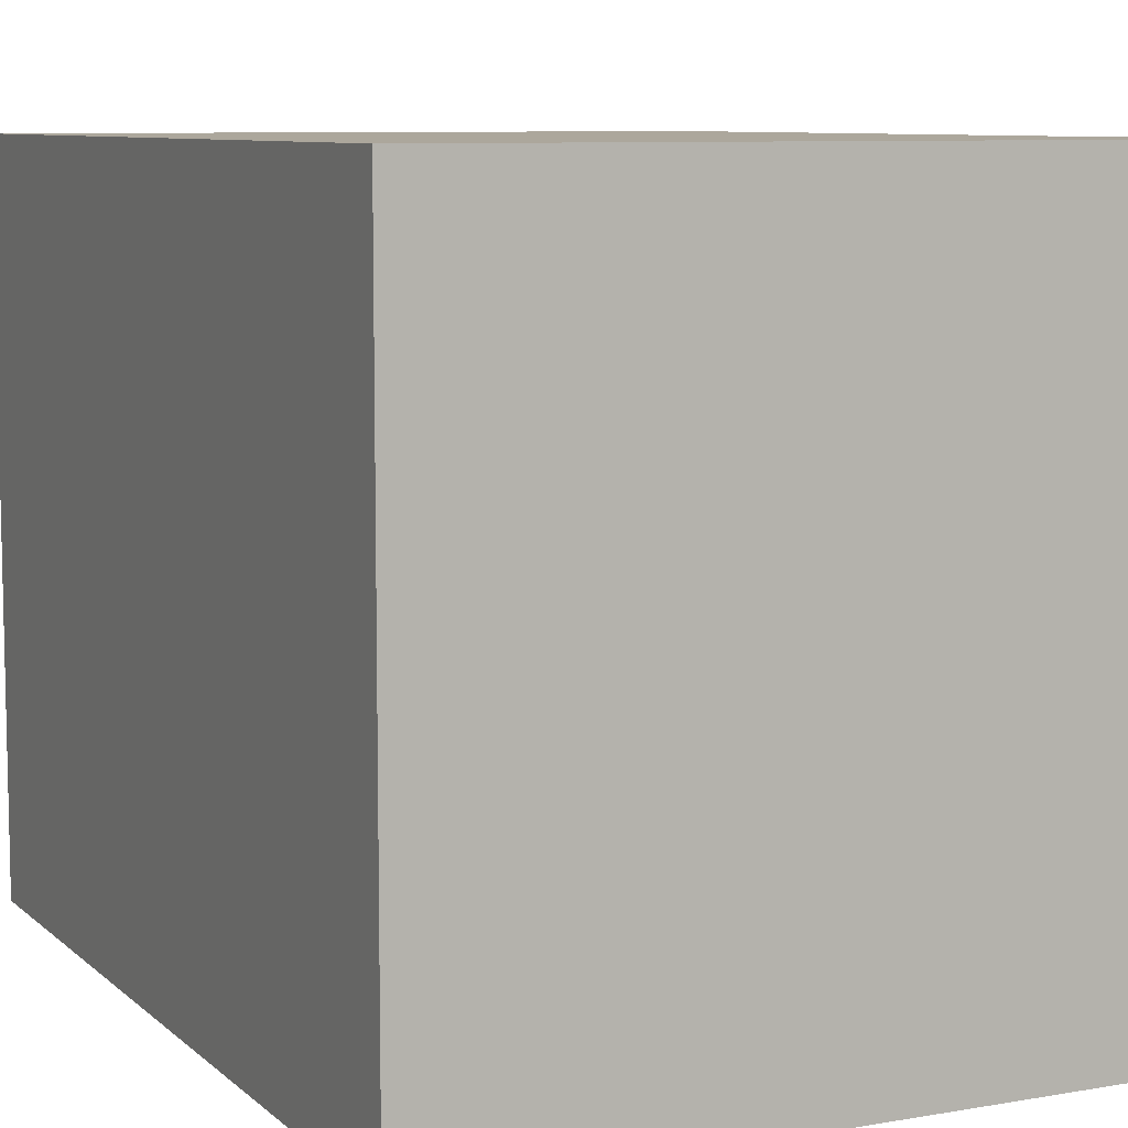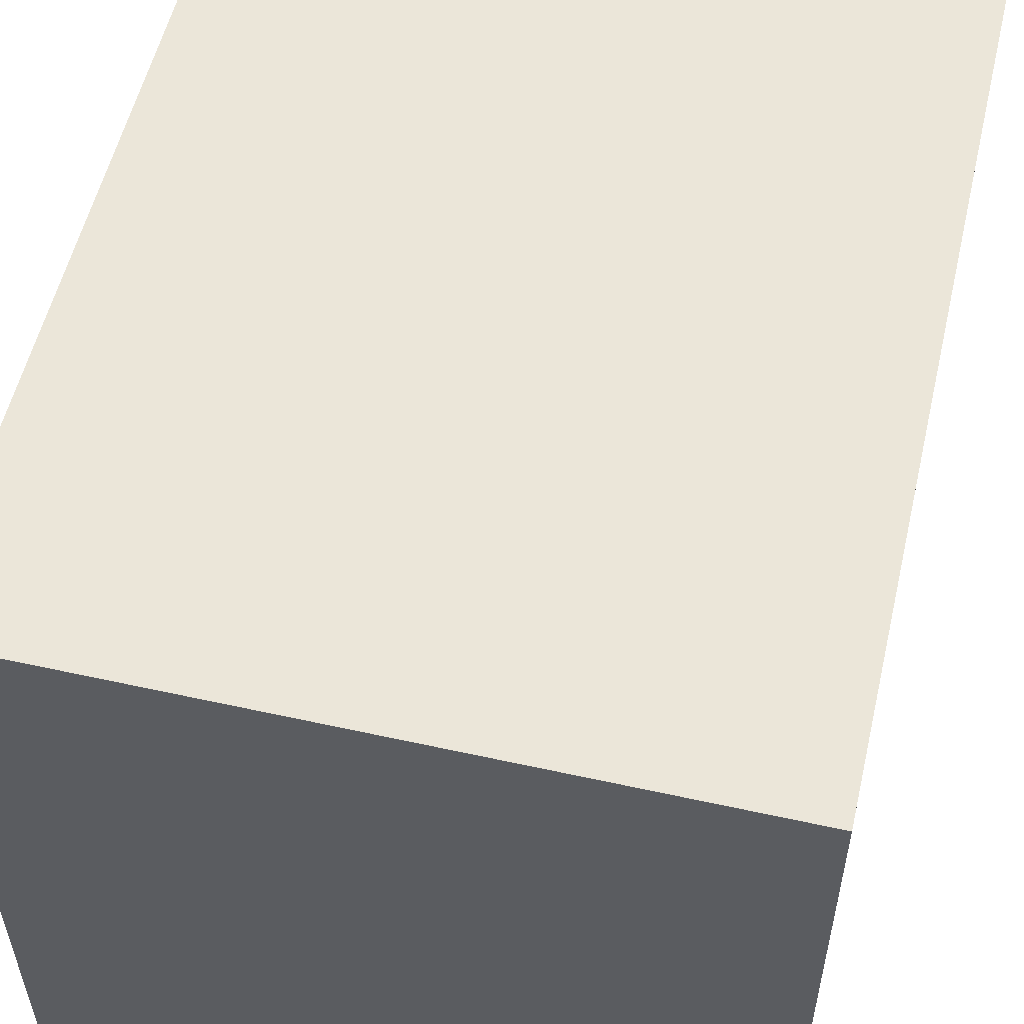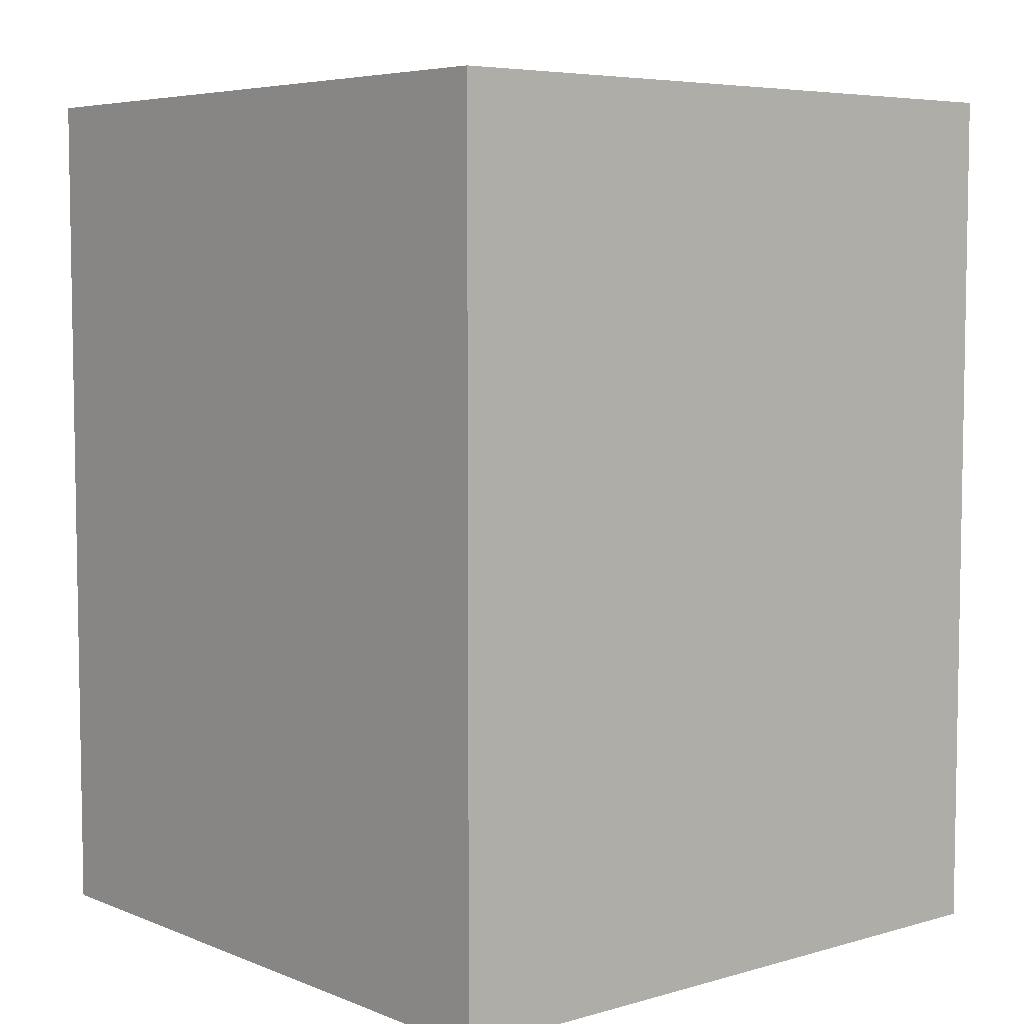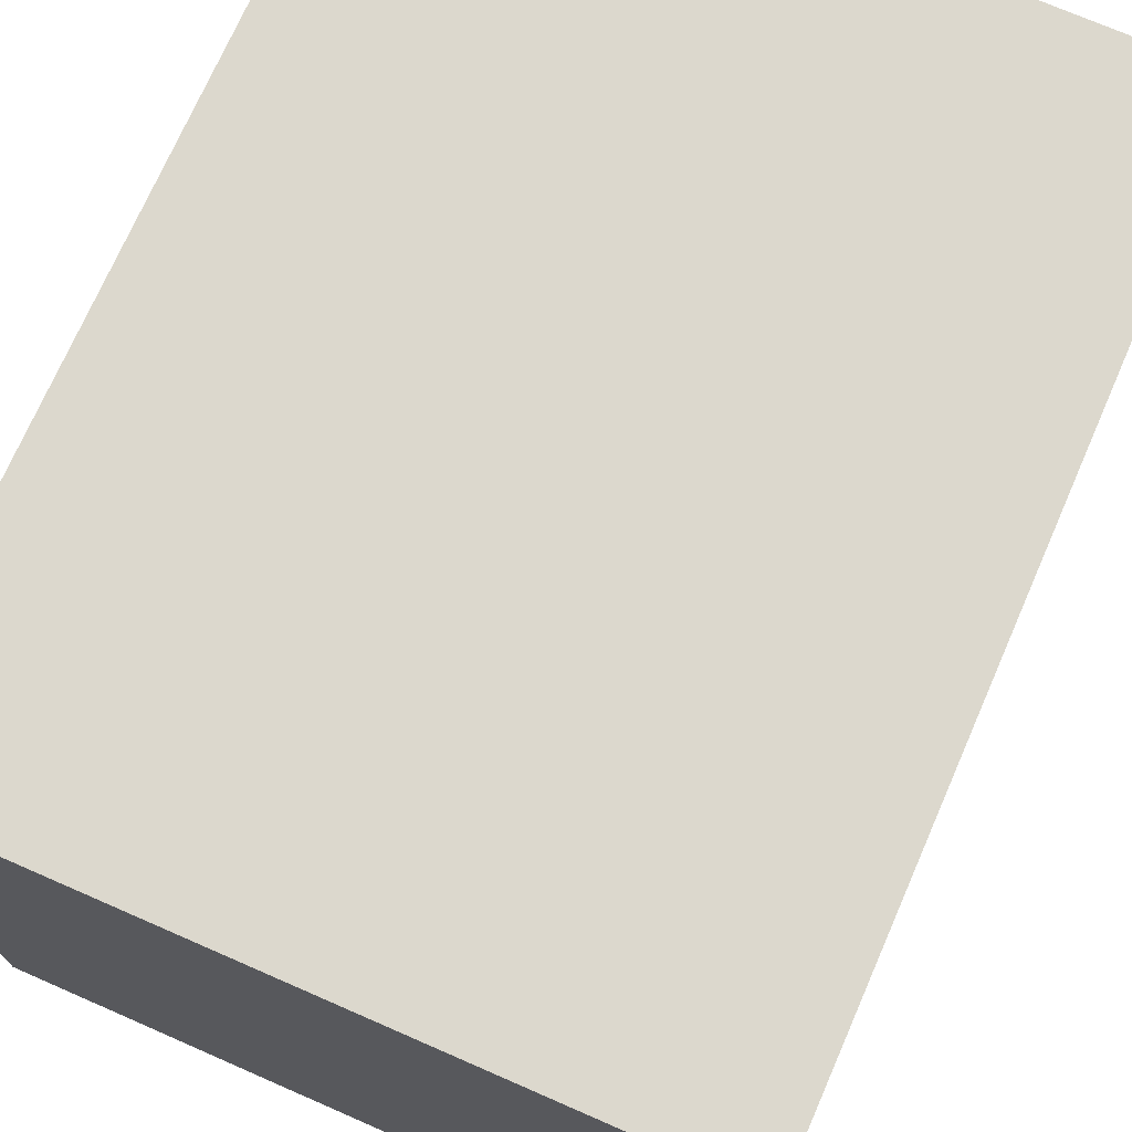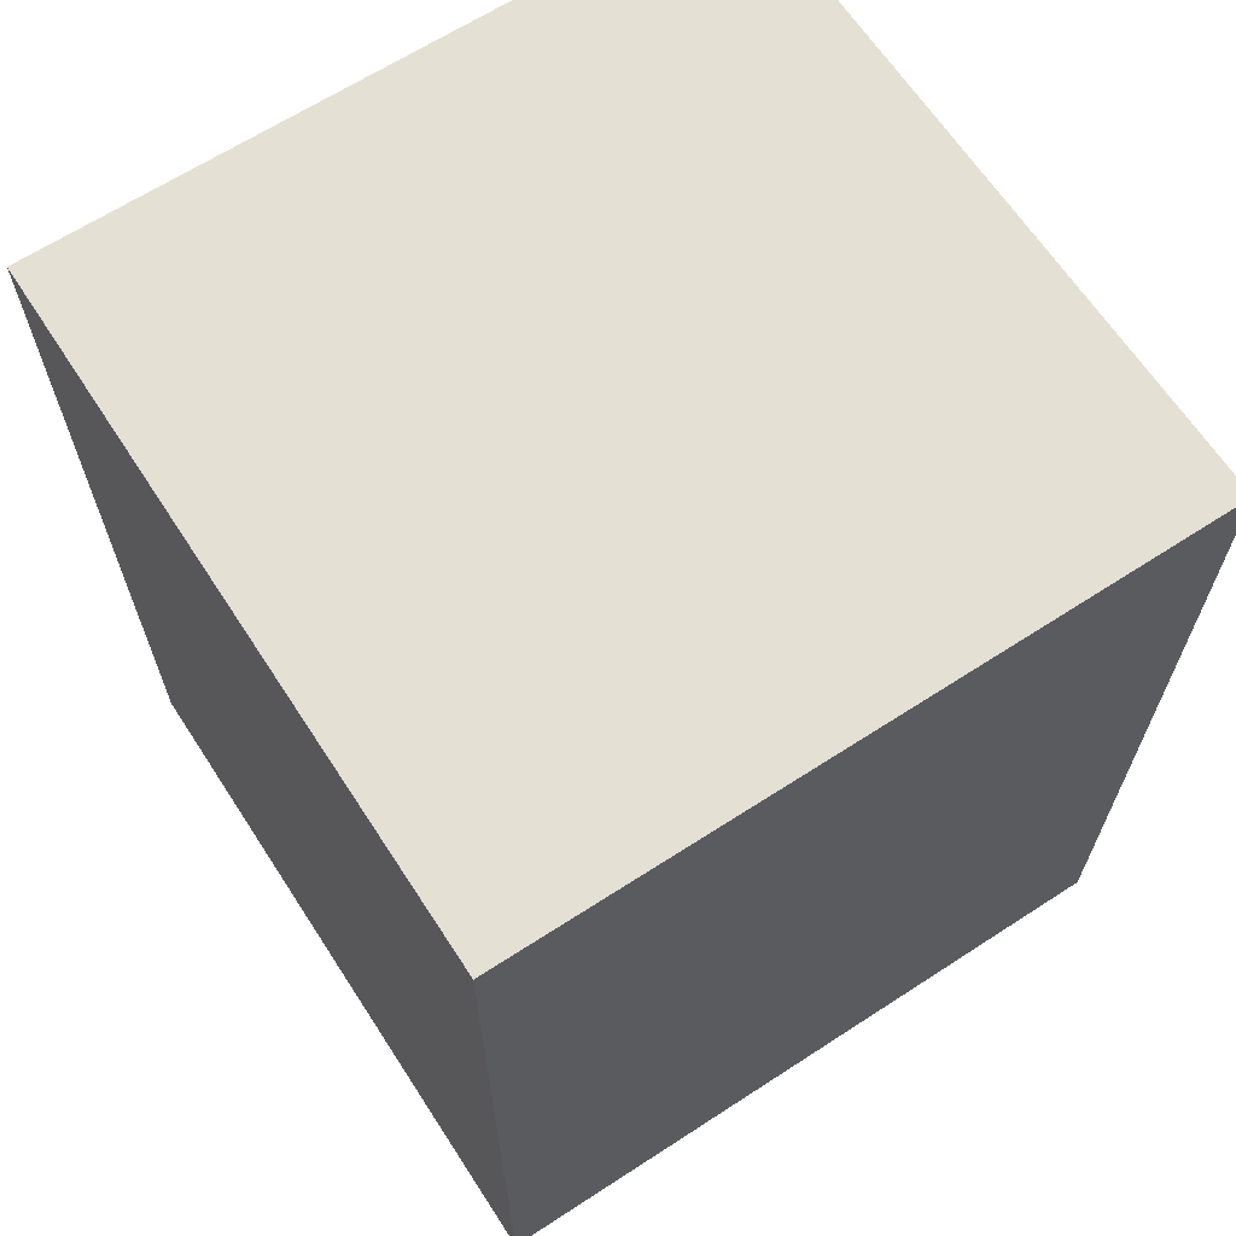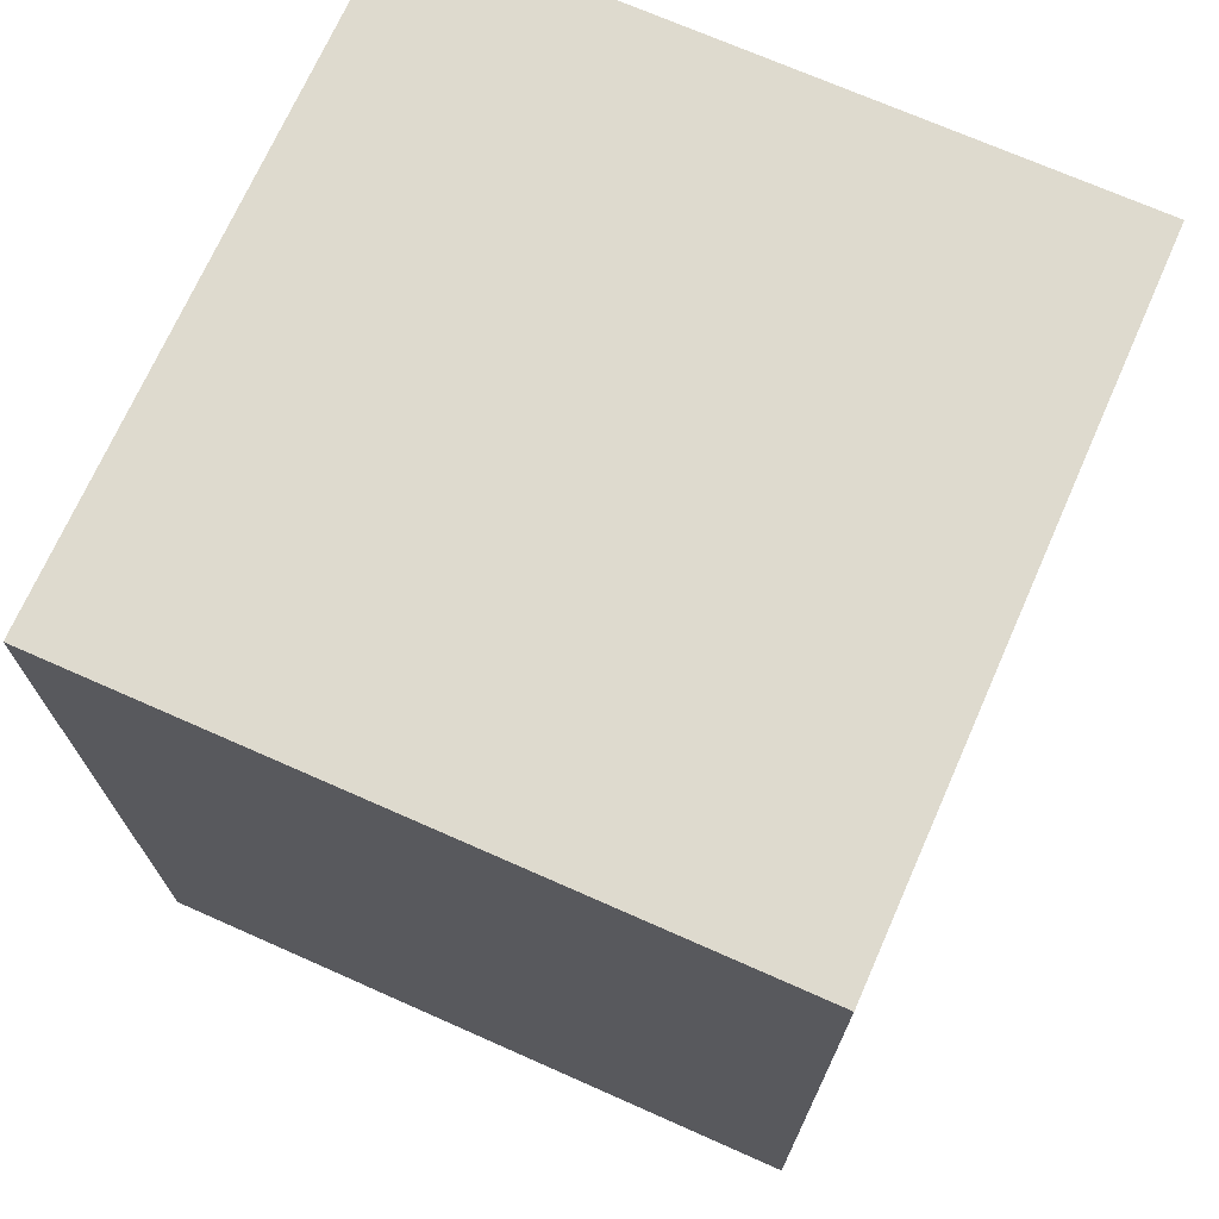
<metadata>
{"format":"obj","ext":"obj","renderer":"f3d","projection":"perspective","resolution":1024,"background":"white","views":[{"elev":8.3,"azim":-25.7,"up":"+Y"},{"elev":55.4,"azim":-166.9,"up":"+Y"},{"elev":5.9,"azim":-130.4,"up":"+Z"},{"elev":72.6,"azim":-156.4,"up":"+Y"},{"elev":65.5,"azim":-123.1,"up":"+Z"},{"elev":71.2,"azim":-156.1,"up":"+Z"}]}
</metadata>
<code>
v -3.598 -0.04072 -5.167
v -1.813 -0.04072 -2.618
v -4.362 -0.04072 -0.8334
v -6.146 -0.04072 -3.382
v -3.98 10.6 -3
g Cone_Cone_Yellow
f 2 1 5
f 5 3 2
f 5 4 3
f 5 1 4
v 4.622 -0 -2.317
v 5.317 0 1.622
v 1.378 0 2.317
v 0.6831 -0 -1.622
v 4.622 6 -2.317
v 5.317 6 1.622
v 1.378 6 2.317
v 0.6831 6 -1.622
g Cube.001_Cube.001_HalfBlue
f 10 6 9
f 10 9 13
f 8 12 13
f 8 13 9
f 7 11 8
f 11 12 8
f 6 10 7
f 10 11 7
f 10 13 11
f 13 12 11
f 6 7 8
f 6 8 9
v 9 -1e-06 -9
v 9 0 14
v -9 0 14
v -9 -1e-06 -9
v 9 18 -9
v 9 18 14
v -9 18 14
v -9 18 -9
g Cube_Cube_Grey
f 18 19 20
f 18 20 21
f 17 14 18
f 17 18 21
g Cube_Cube_Floor
f 14 17 16
f 14 16 15
g Cube_Cube_WhiteWall
f 15 16 20
f 15 20 19
g Cube_Cube_RedWall
f 16 17 21
f 16 21 20
g Cube_Cube_GreenWall
f 14 15 19
f 14 19 18

</code>
